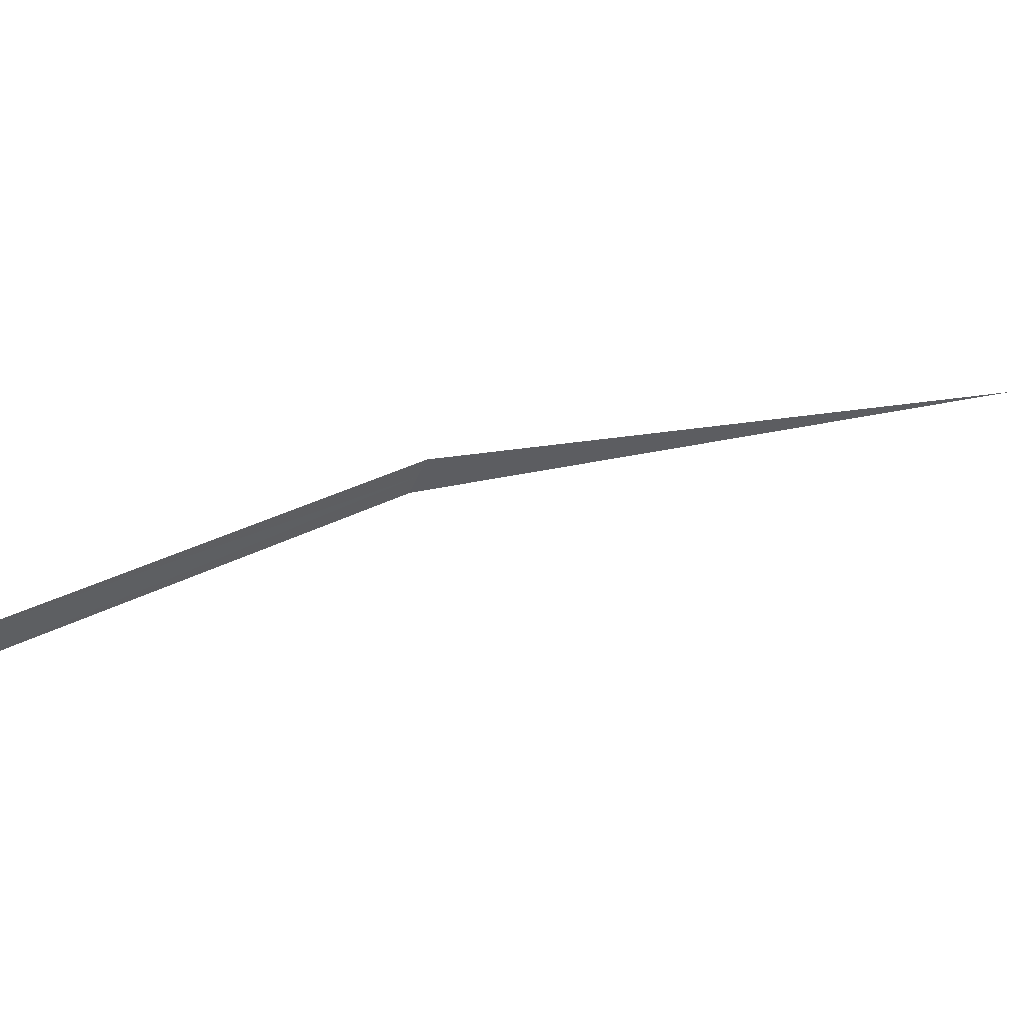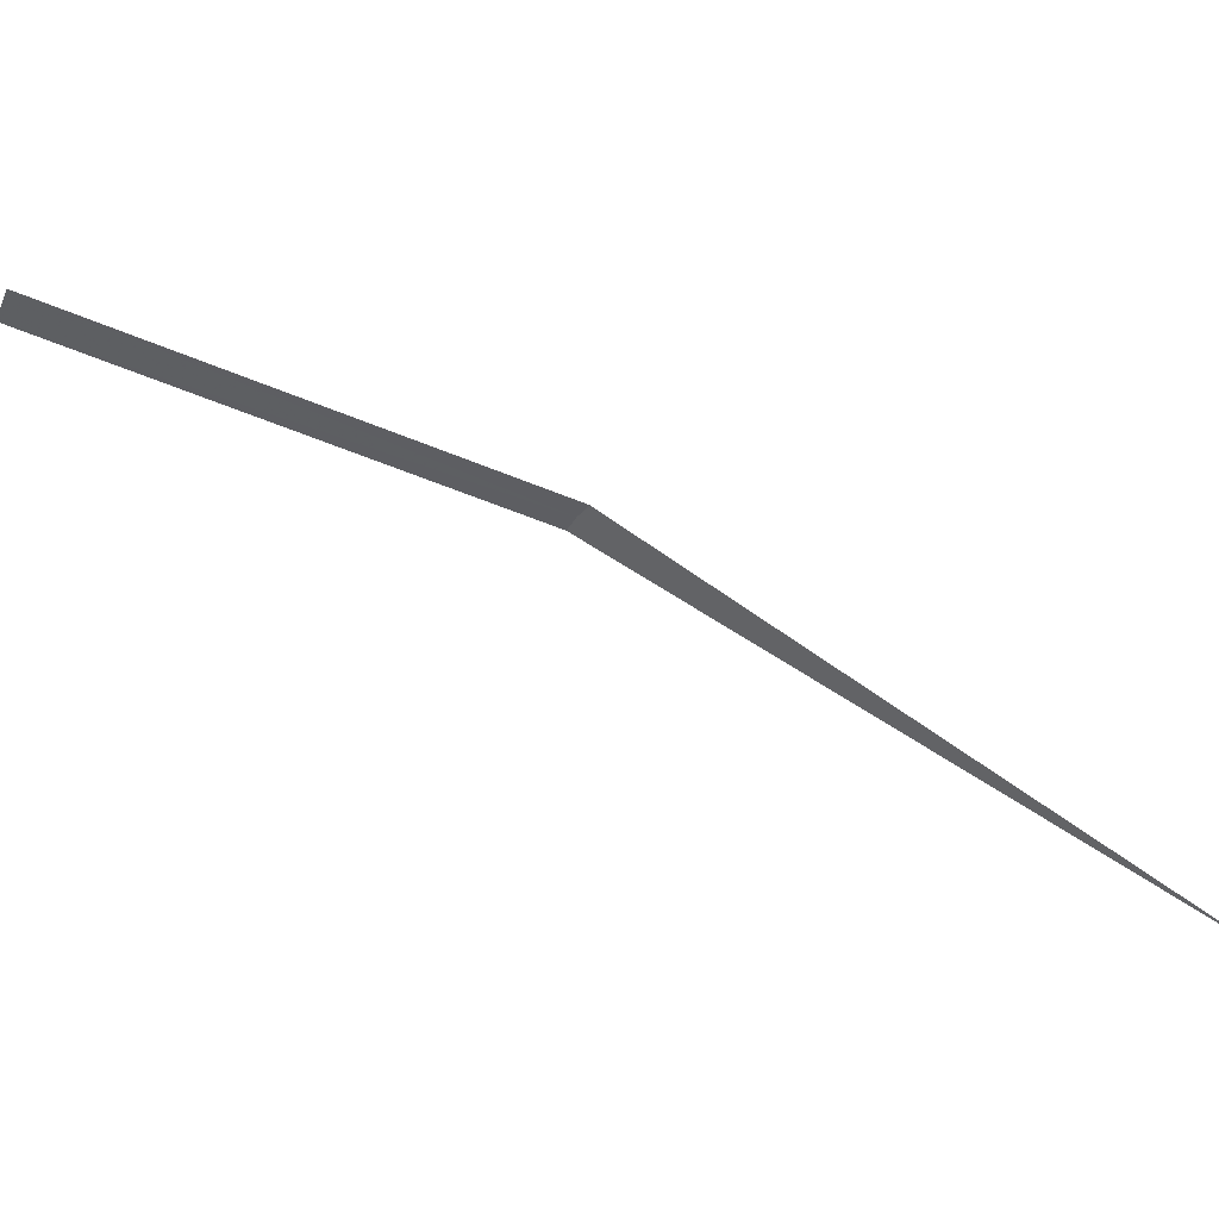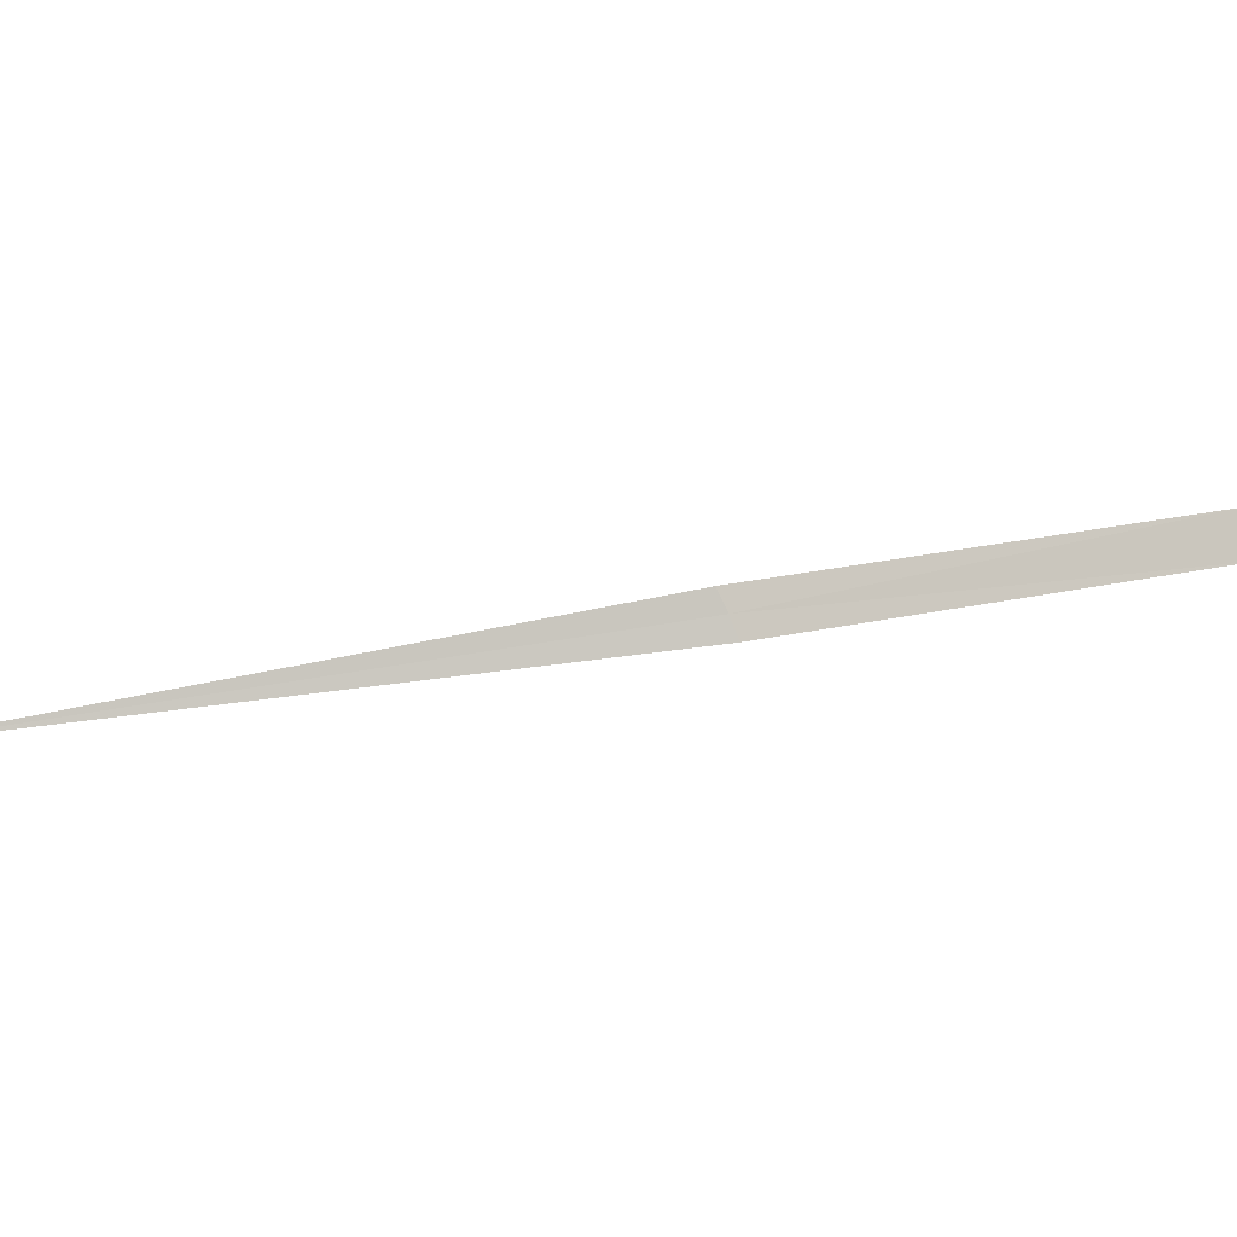
<metadata>
{"format":"obj","ext":"obj","renderer":"f3d","projection":"perspective","resolution":1024,"background":"white","views":[{"elev":56.9,"azim":105.4,"up":"+Y"},{"elev":53.3,"azim":154.5,"up":"+Y"},{"elev":-7.3,"azim":-67.5,"up":"+Y"}]}
</metadata>
<code>
v -14.3 15.23 18.09
v -14.32 15.27 18.07
v -15 15 16.97
v -14.29 15.18 18.1
v -13.54 15.38 18.79
v -13.56 15.47 18.77
f 1 2 3
f 1 3 4
f 1 4 5
f 1 5 6
f 1 6 2

</code>
